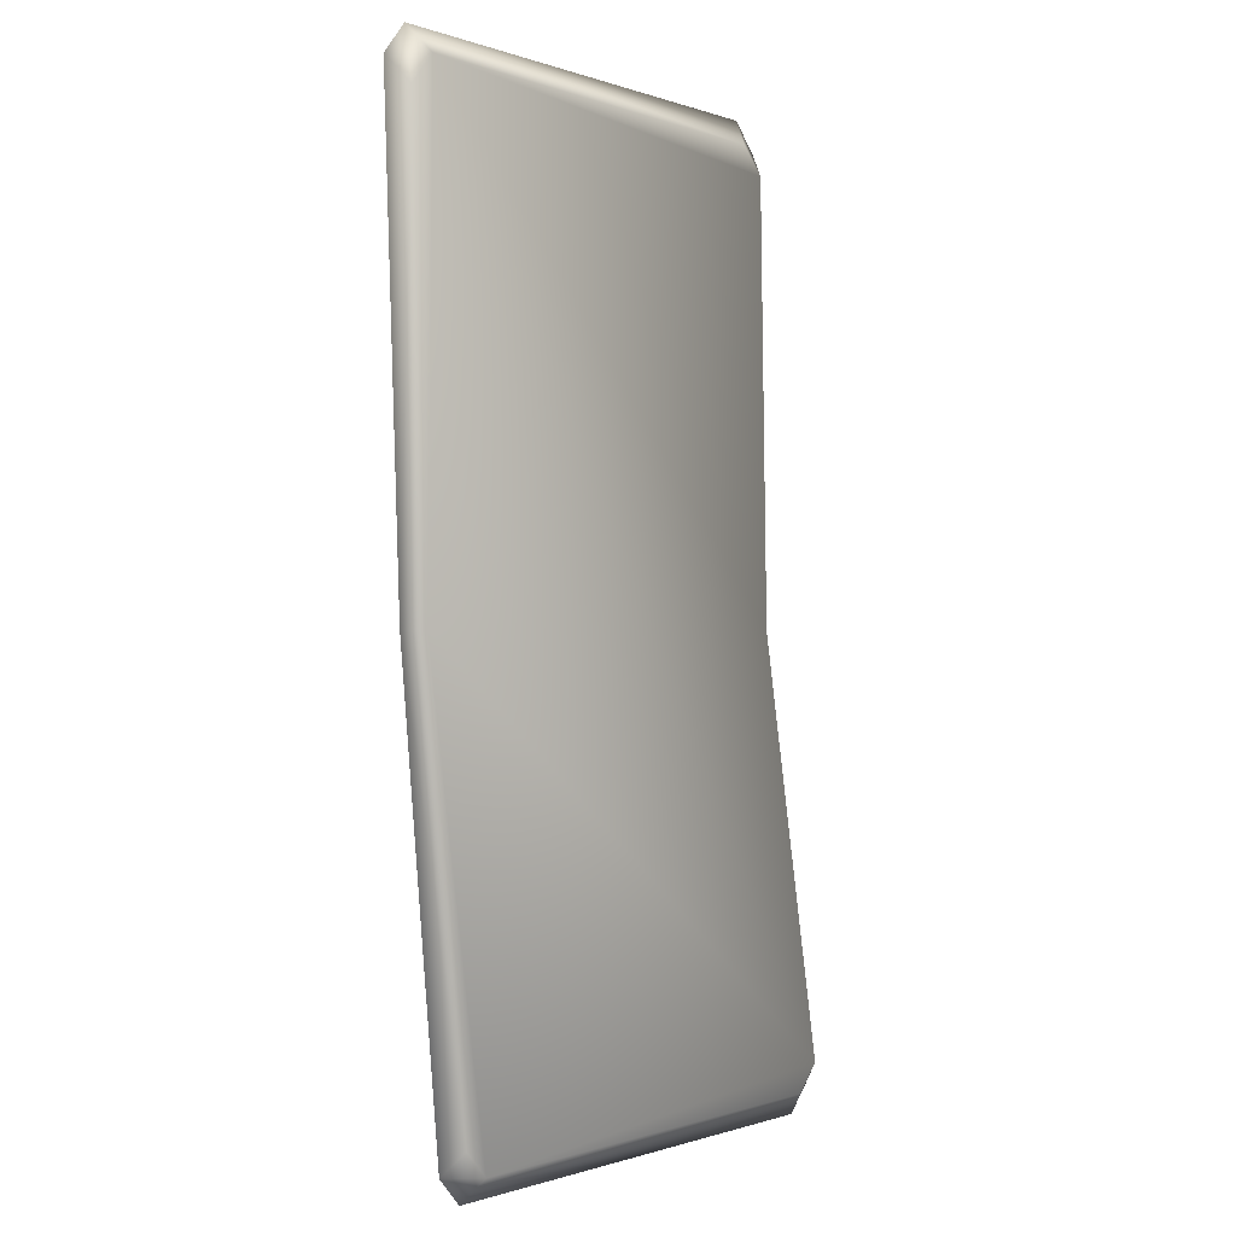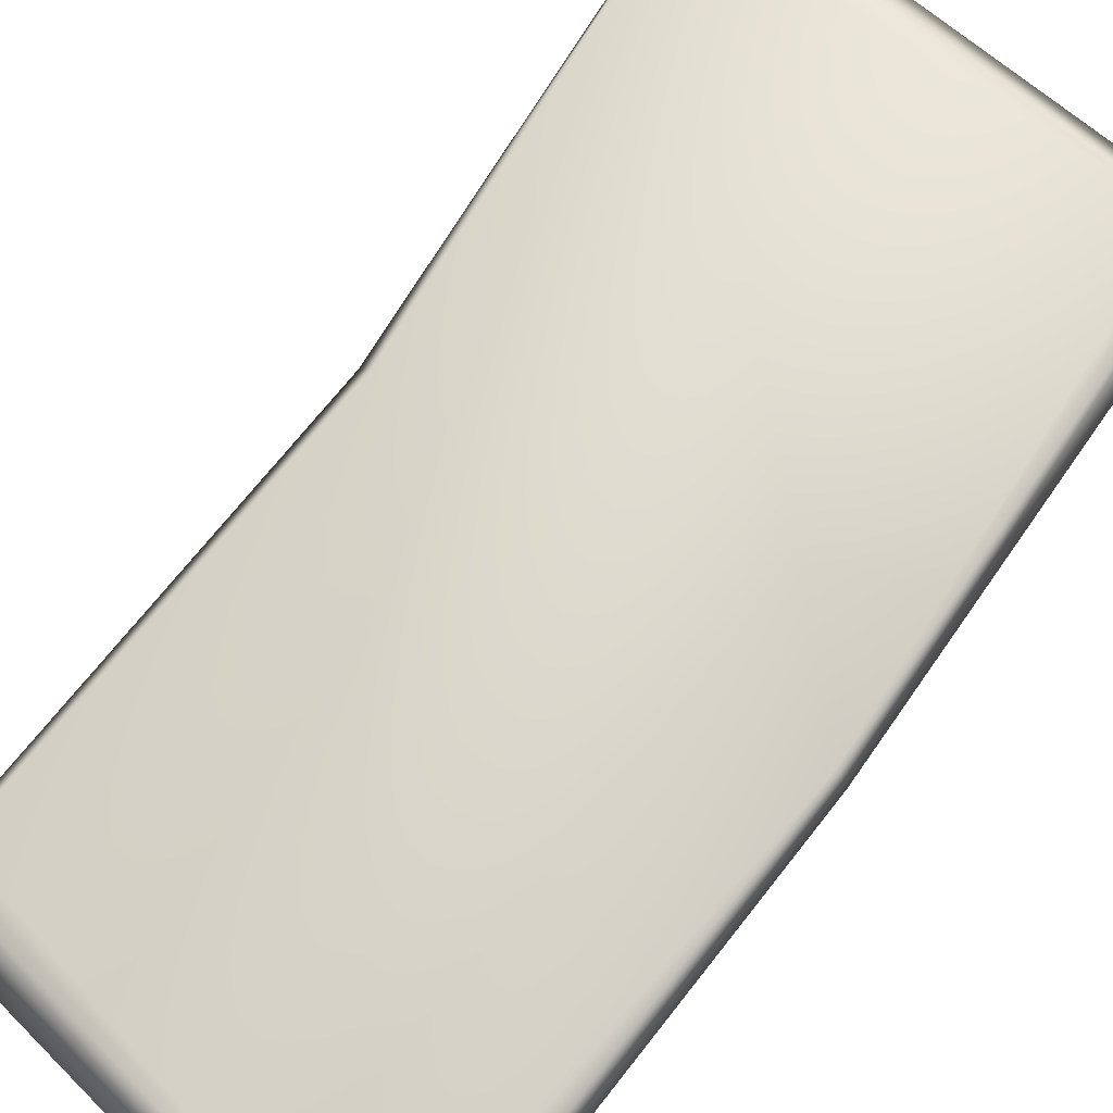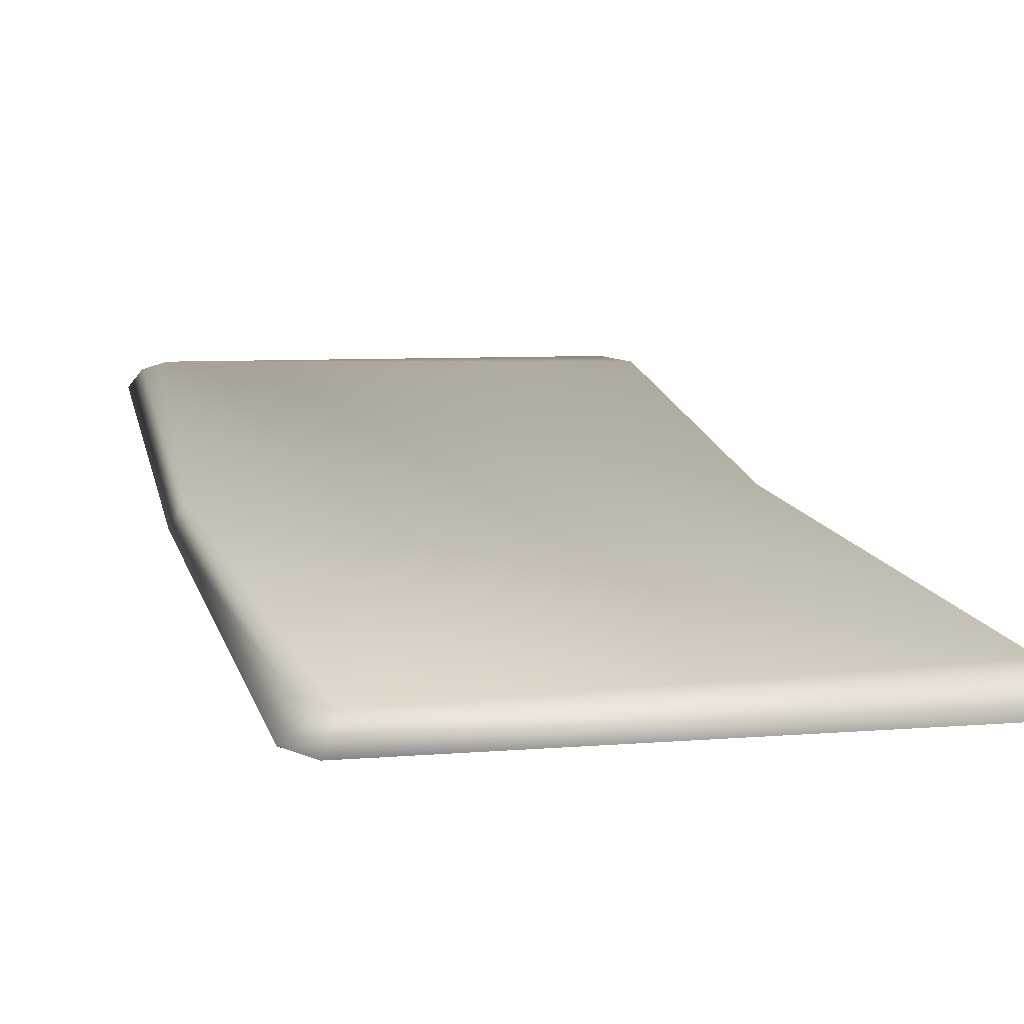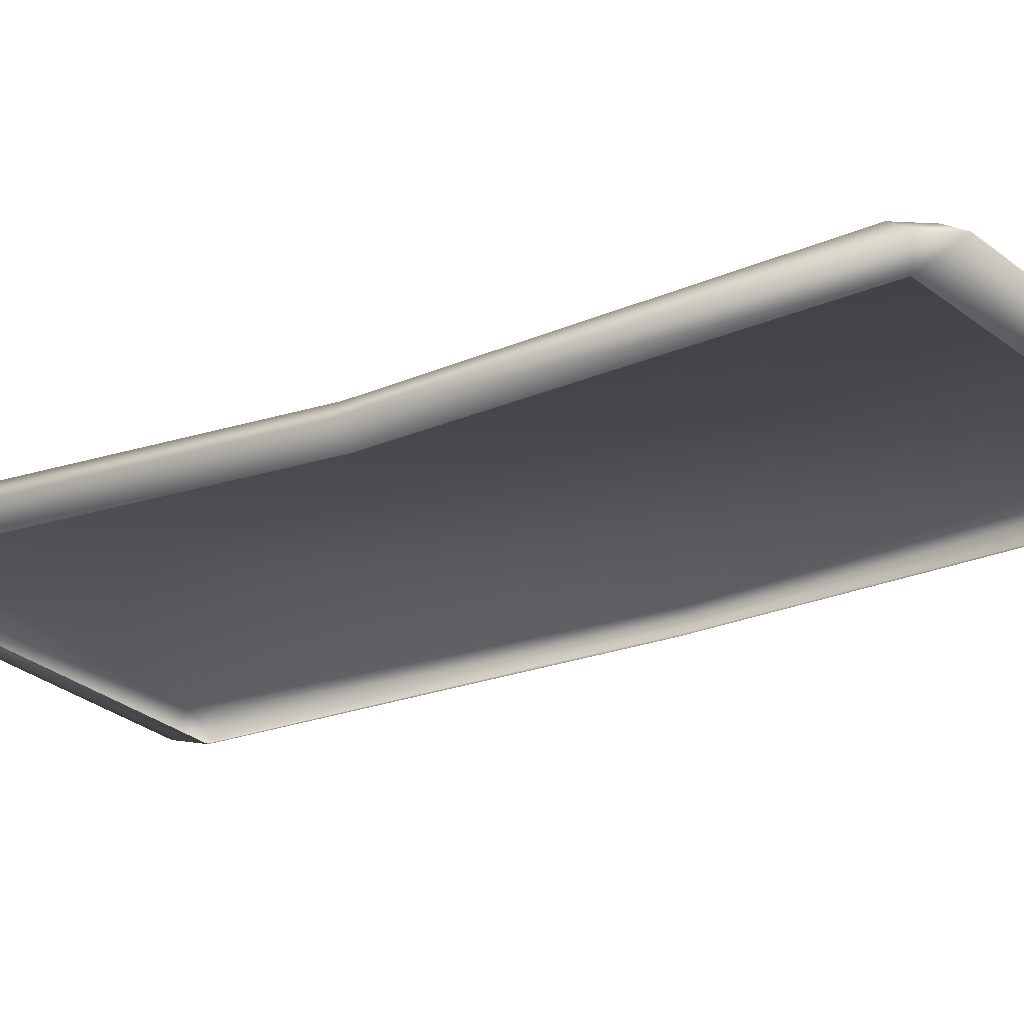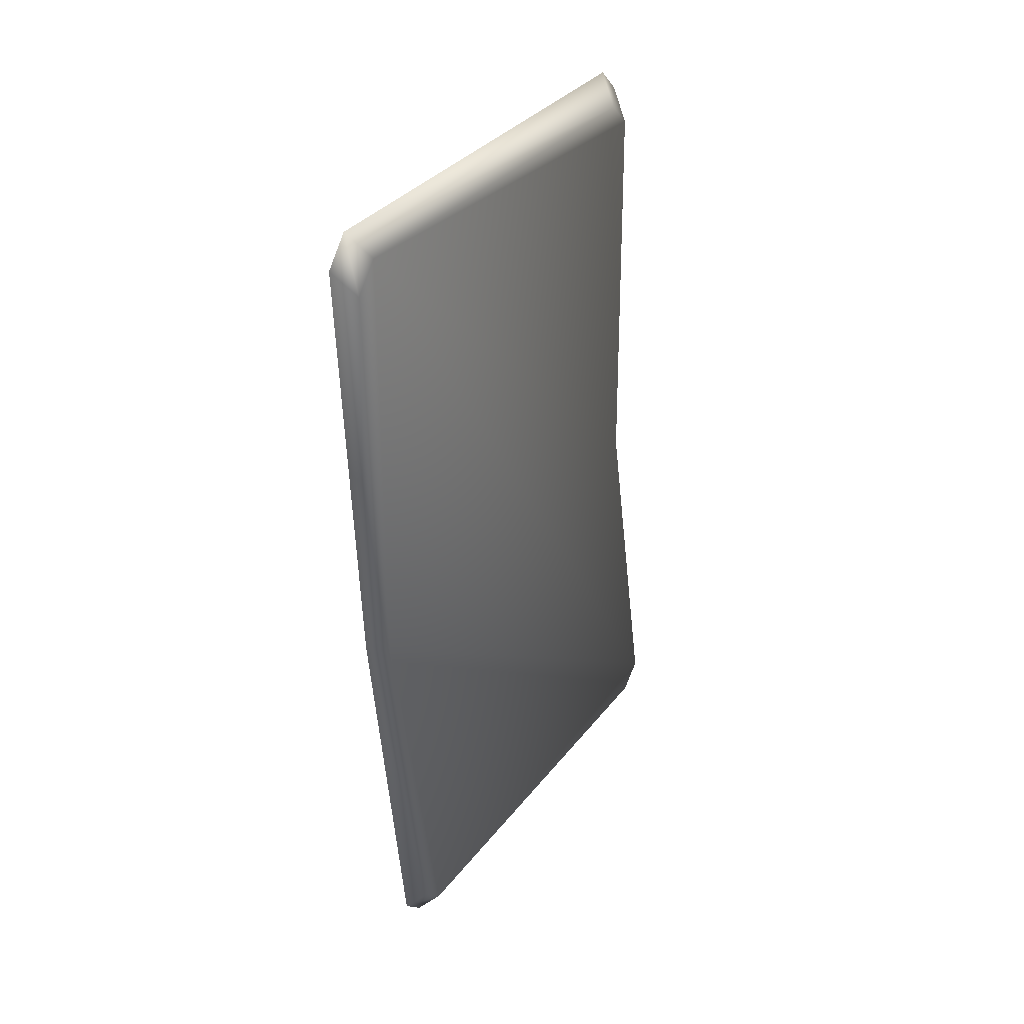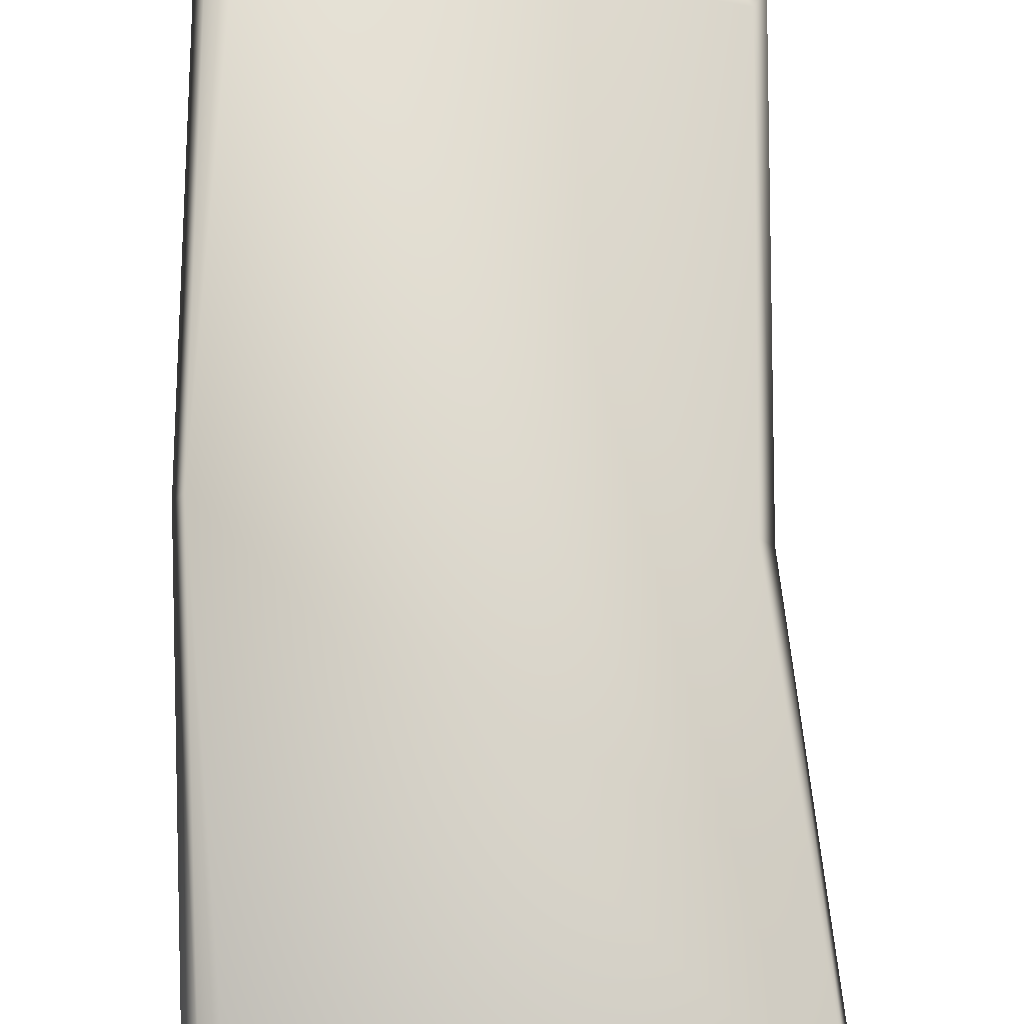
<metadata>
{"format":"obj","ext":"obj","renderer":"f3d","projection":"perspective","resolution":1024,"background":"white","views":[{"elev":3.0,"azim":134.8,"up":"+Z"},{"elev":70.5,"azim":39.9,"up":"+Y"},{"elev":15.5,"azim":171.0,"up":"+Y"},{"elev":-26.5,"azim":-54.9,"up":"+Y"},{"elev":41.9,"azim":124.9,"up":"+Z"},{"elev":74.0,"azim":-177.8,"up":"+Y"}]}
</metadata>
<code>
g Box01
v 36.83 9.263 103.6
v 42.24 9.263 97.08
v 38.79 9.263 -9.477
v 29.02 9.263 -116
v 23.61 9.263 -122.6
v -74.94 9.263 -122.7
v -80.36 9.263 -116.1
v -62.63 9.263 -13.92
v -60.07 9.263 88.29
v -54.65 9.263 94.82
v -57.51 4.141 101.1
v 39.68 4.141 109.8
v -65.99 4.141 -13.92
v -62.94 4.141 94.35
v 26.46 4.141 -128.8
v -77.8 4.141 -128.9
v 41.66 4.141 -9.477
v 31.9 4.141 -122.1
v -56.86 0.4851 90.33
v 39.03 0.4851 99.12
v -77.15 0.4851 -118.2
v -59.9 0.4851 -13.92
v -83.23 4.141 -122.2
v 39.03 0.4851 99.12
v 35.58 0.4851 -9.477
v 45.11 4.141 103.1
v 25.81 0.4851 -118.1
v -77.15 0.4851 -118.2
v 45.11 4.141 103.1
v 39.68 4.141 109.8
v -56.86 0.4851 90.33
v 25.81 0.4851 -118.1
f 20 29 30
f 12 19 20
f 19 12 11
f 12 26 2
f 17 26 24
f 26 17 2
f 15 18 32
f 17 32 18
f 32 17 25
f 24 25 17
f 16 27 28
f 27 16 15
f 5 15 16
f 15 5 18
f 4 18 5
f 18 4 17
f 3 17 4
f 17 3 2
f 1 2 3
f 2 1 12
f 10 12 1
f 12 10 11
f 14 11 10
f 11 14 31
f 13 31 14
f 31 13 22
f 21 22 13
f 16 6 5
f 7 6 16
f 6 7 5
f 3 5 7
f 5 3 4
f 7 1 3
f 1 7 8
f 10 1 9
f 8 9 1
f 9 8 13
f 7 13 8
f 13 7 23
f 16 23 7
f 23 16 28
f 13 14 9
f 10 9 14
f 13 23 21

</code>
